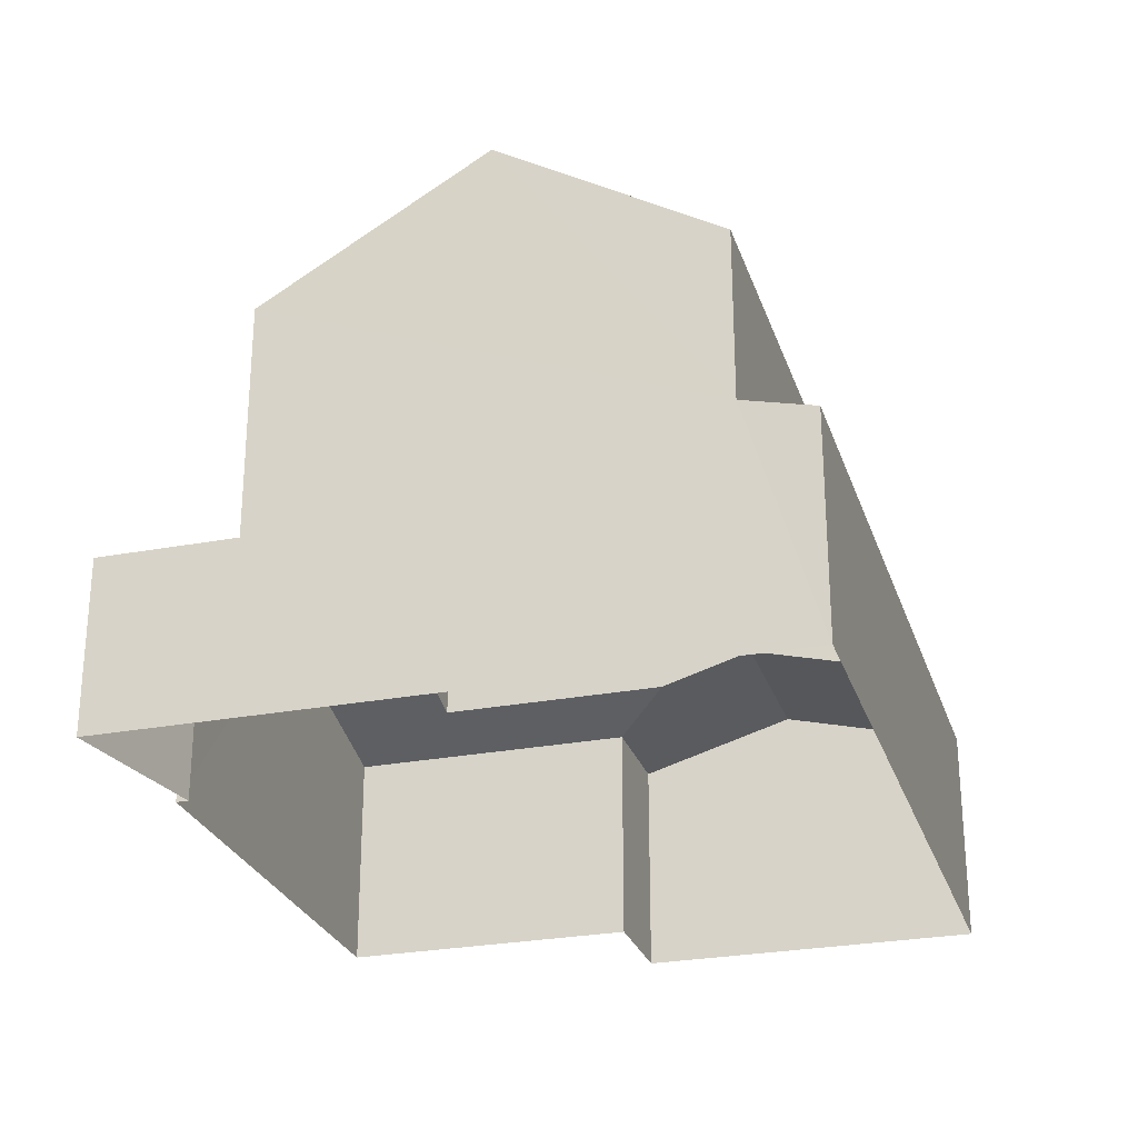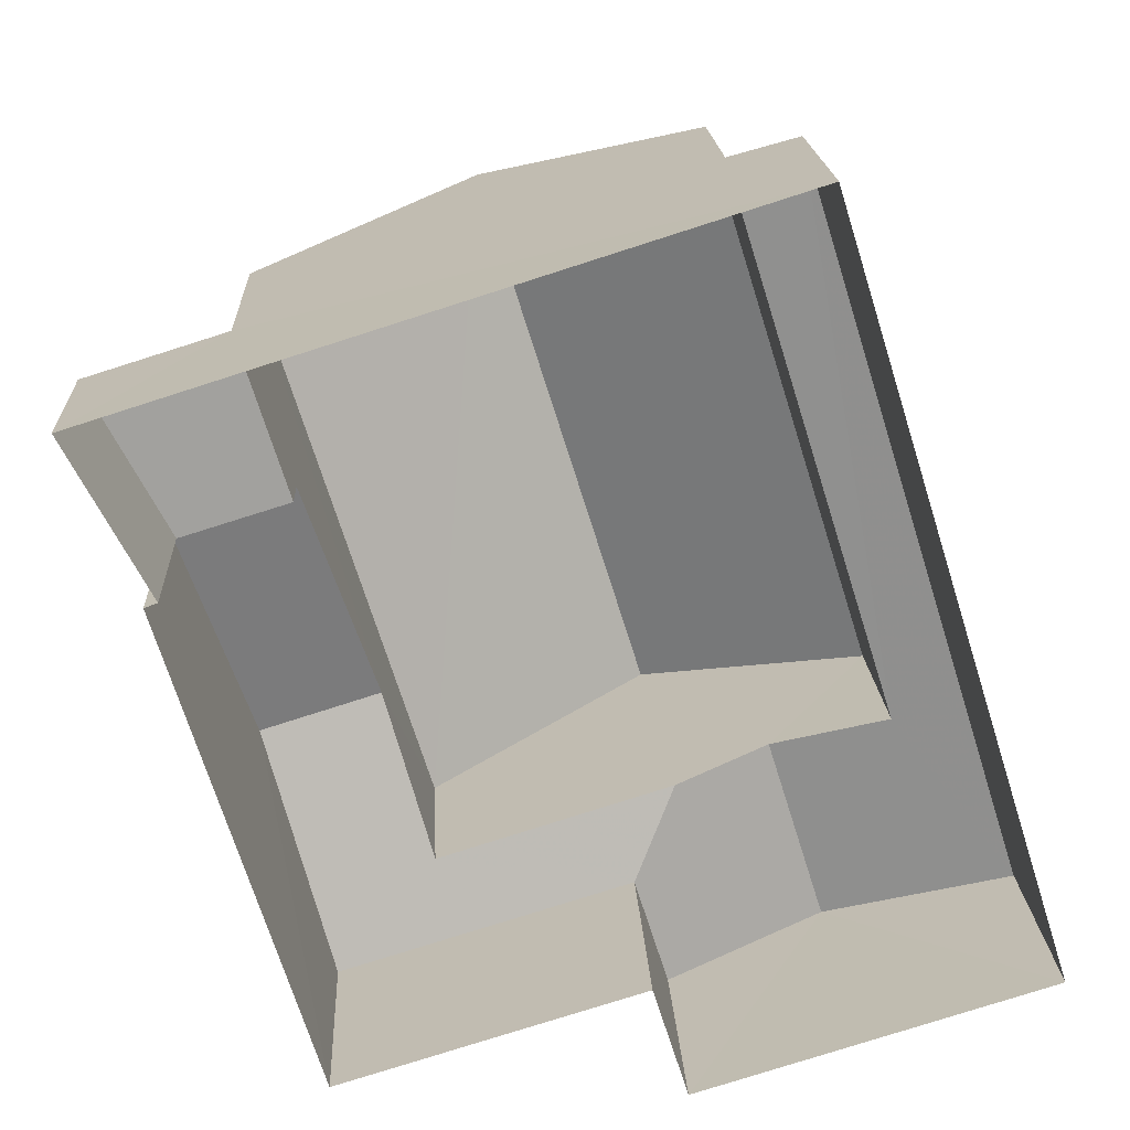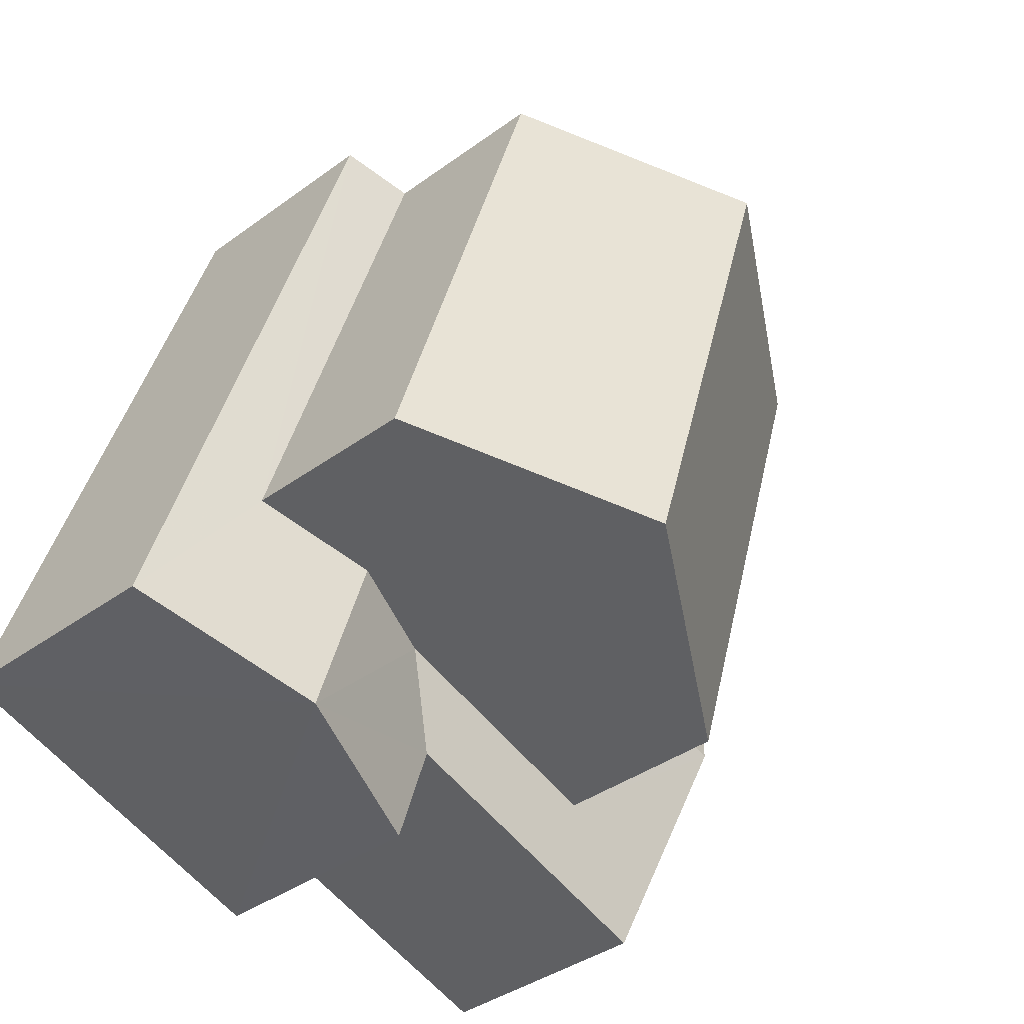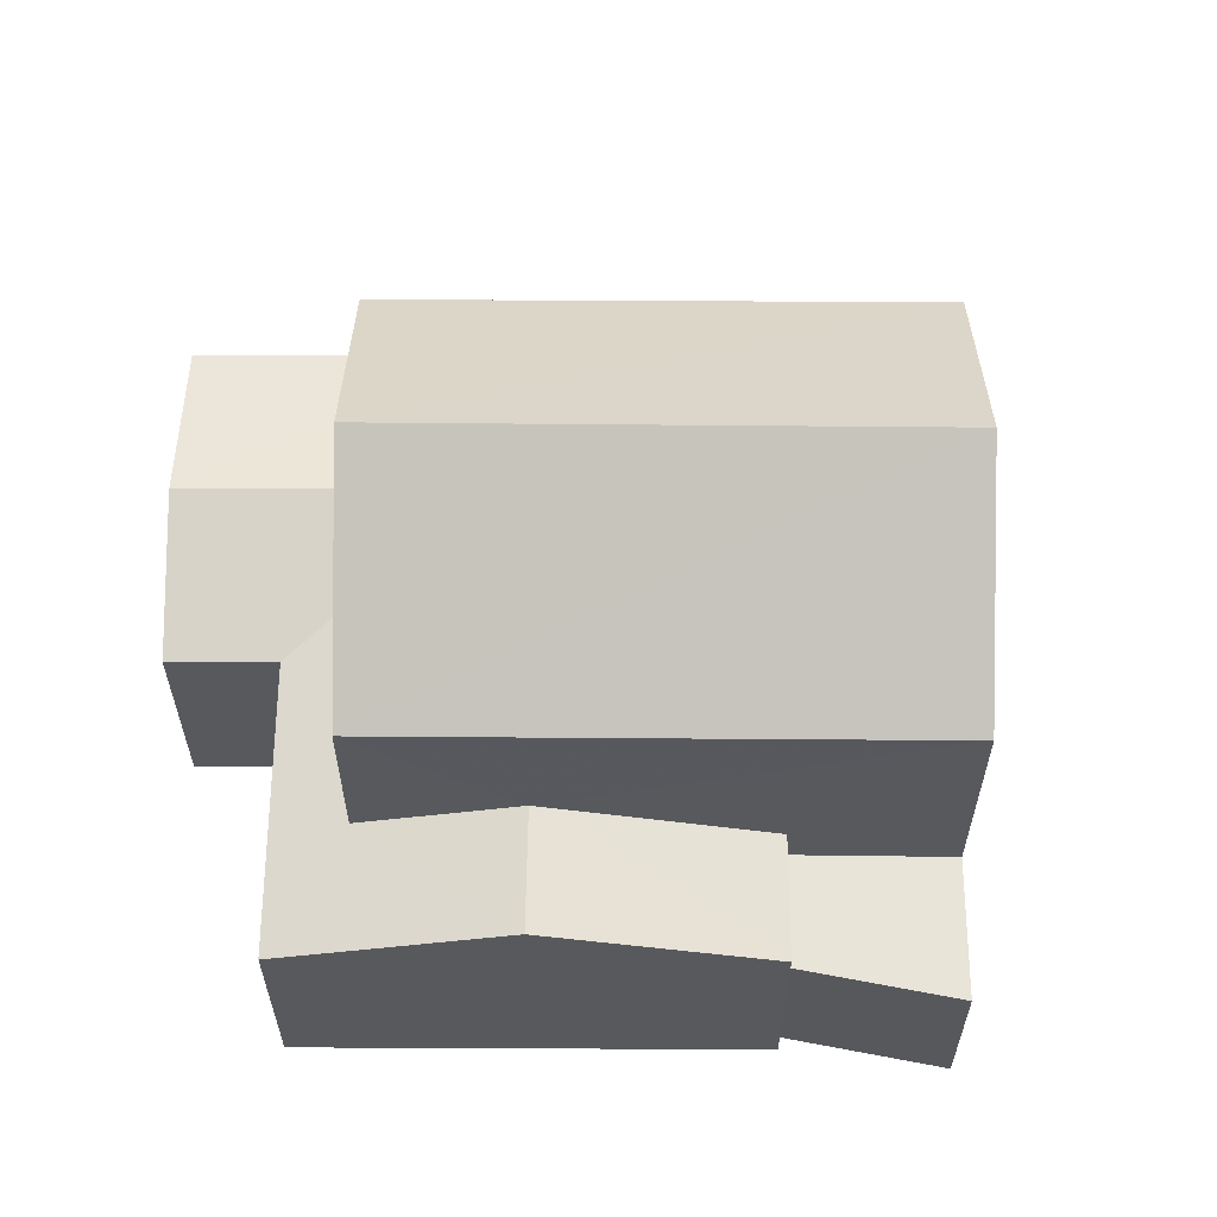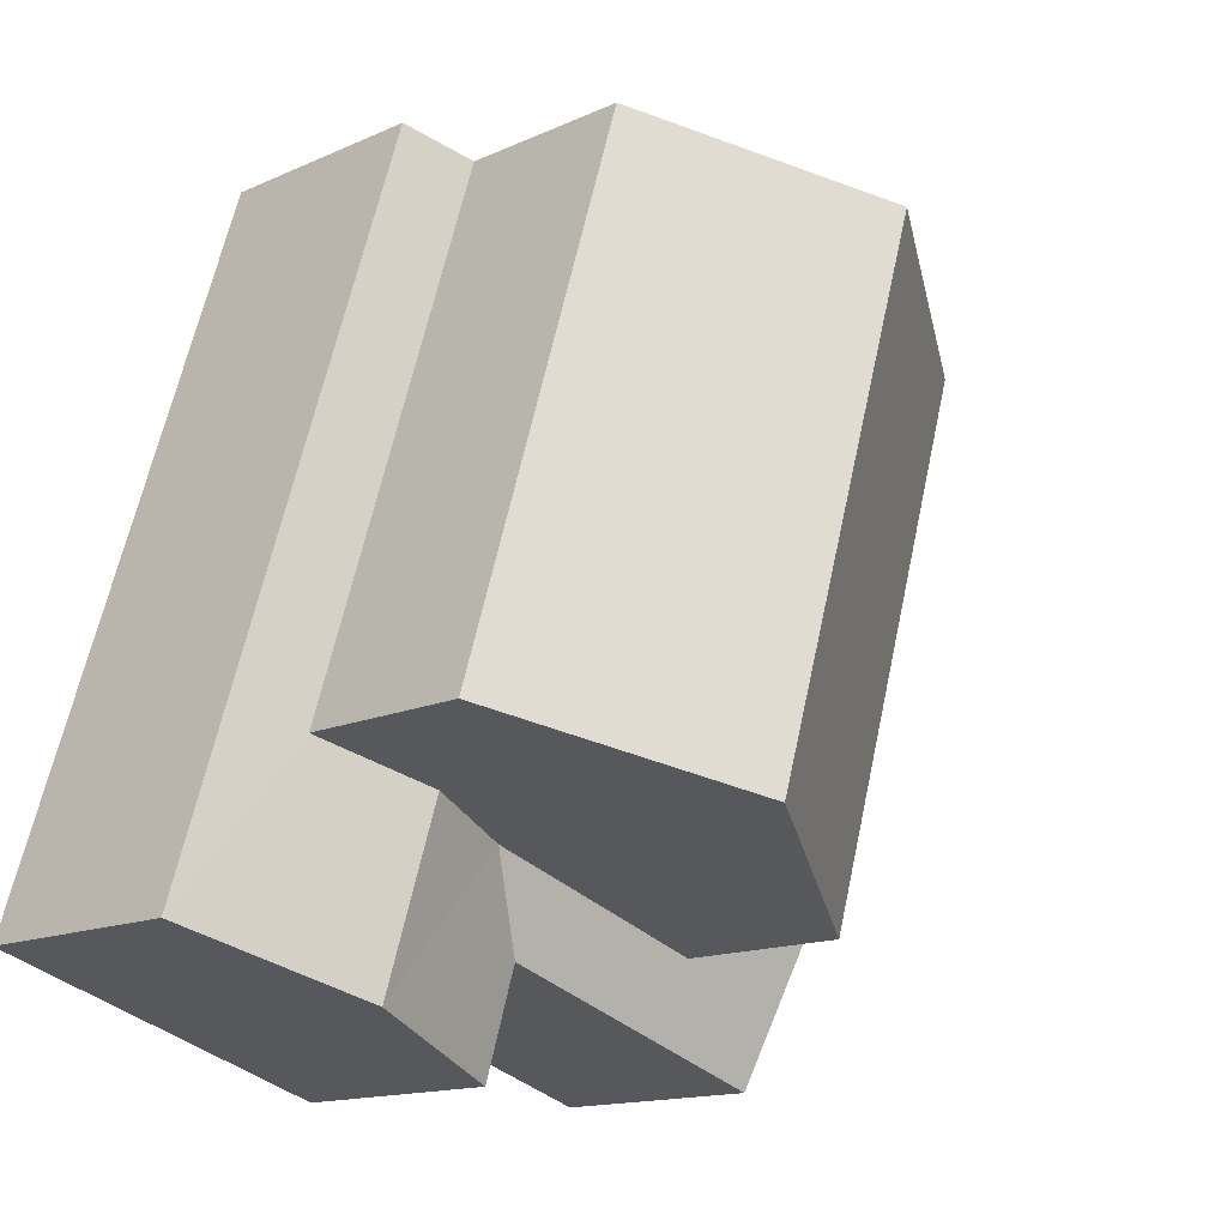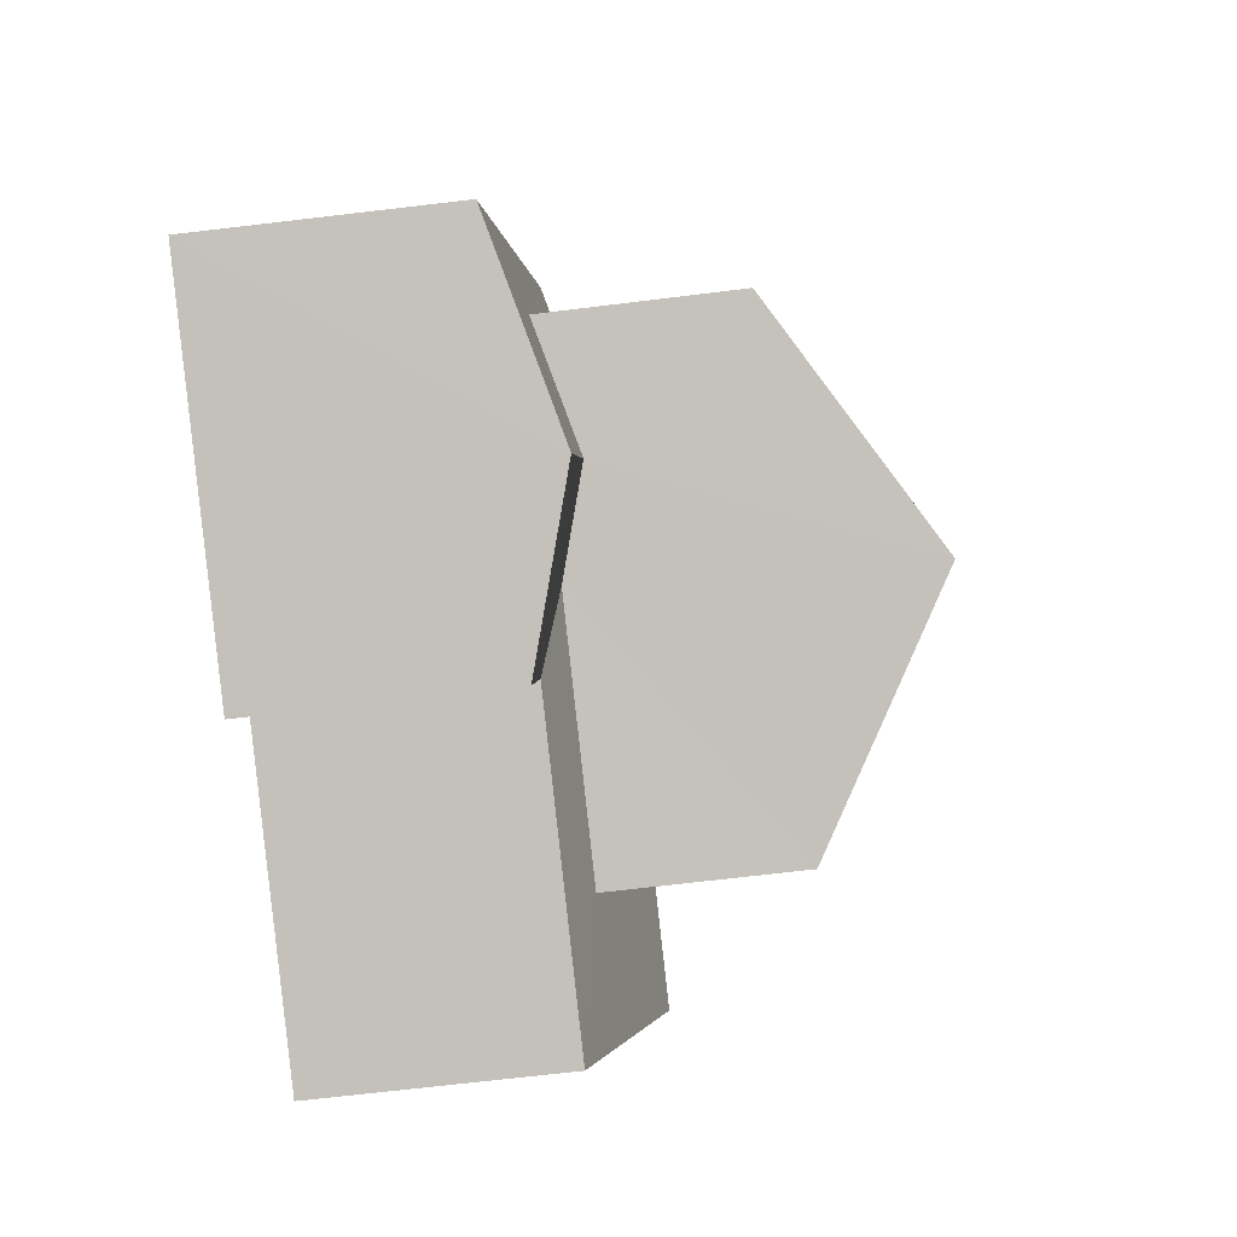
<metadata>
{"format":"obj","ext":"obj","renderer":"f3d","projection":"perspective","resolution":1024,"background":"white","views":[{"elev":-26.9,"azim":179.1,"up":"+Z"},{"elev":18.2,"azim":177.4,"up":"+Y"},{"elev":-38.3,"azim":-47.3,"up":"+Y"},{"elev":60.6,"azim":72.9,"up":"+Z"},{"elev":-14.4,"azim":-45.6,"up":"+Y"},{"elev":-71.0,"azim":-83.3,"up":"+Y"}]}
</metadata>
<code>
v -2.213e+05 -1.257e+05 23.83
v -2.213e+05 -1.257e+05 23.83
v -2.213e+05 -1.257e+05 23.83
v -2.213e+05 -1.257e+05 23.83
v -2.213e+05 -1.257e+05 23.83
v -2.213e+05 -1.257e+05 23.83
v -2.213e+05 -1.257e+05 23.83
v -2.213e+05 -1.257e+05 23.83
v -2.213e+05 -1.257e+05 27.44
v -2.213e+05 -1.257e+05 27.17
v -2.213e+05 -1.257e+05 27.44
v -2.213e+05 -1.257e+05 27.17
v -2.213e+05 -1.257e+05 27.88
v -2.213e+05 -1.257e+05 27.88
v -2.213e+05 -1.257e+05 27.17
v -2.213e+05 -1.257e+05 27.45
v -2.213e+05 -1.257e+05 27.17
v -2.213e+05 -1.257e+05 30.06
v -2.213e+05 -1.257e+05 30.06
v -2.213e+05 -1.257e+05 32.05
v -2.213e+05 -1.257e+05 32.05
v -2.213e+05 -1.257e+05 26.46
v -2.213e+05 -1.257e+05 26.46
v -2.213e+05 -1.257e+05 26.46
v -2.213e+05 -1.257e+05 26.46
v -2.213e+05 -1.257e+05 28.07
v -2.213e+05 -1.257e+05 28.07
v -2.213e+05 -1.257e+05 27.17
v -2.213e+05 -1.257e+05 27.17
v -2.213e+05 -1.257e+05 27.45
v -2.213e+05 -1.257e+05 27.17
v -2.213e+05 -1.257e+05 30.06
v -2.213e+05 -1.257e+05 30.06
f 1 2 3
f 4 2 5
f 6 1 7
f 8 4 5
f 6 5 1
f 1 5 2
f 9 10 11
f 10 12 11
f 11 13 14
f 11 12 13
f 15 16 13
f 15 13 17
f 16 14 13
f 18 19 20
f 21 18 20
f 22 23 24
f 22 25 23
f 26 27 28
f 29 26 28
f 27 26 30
f 31 27 30
f 31 30 15
f 30 16 15
f 32 33 21
f 20 32 21
f 31 6 27
f 6 7 27
f 7 28 27
f 8 15 17
f 8 5 15
f 7 22 28
f 28 22 29
f 7 1 22
f 29 22 24
f 12 4 13
f 4 8 13
f 8 17 13
f 15 5 6
f 31 15 6
f 23 3 2
f 2 10 9
f 23 25 3
f 32 20 9
f 9 19 23
f 20 19 9
f 9 23 2
f 12 2 4
f 12 10 2
f 22 3 25
f 22 1 3
f 24 23 29
f 23 19 29
f 26 18 30
f 26 19 18
f 29 19 26
f 11 33 32
f 9 11 32
f 33 11 14
f 33 14 21
f 21 16 18
f 16 30 18
f 14 16 21

</code>
